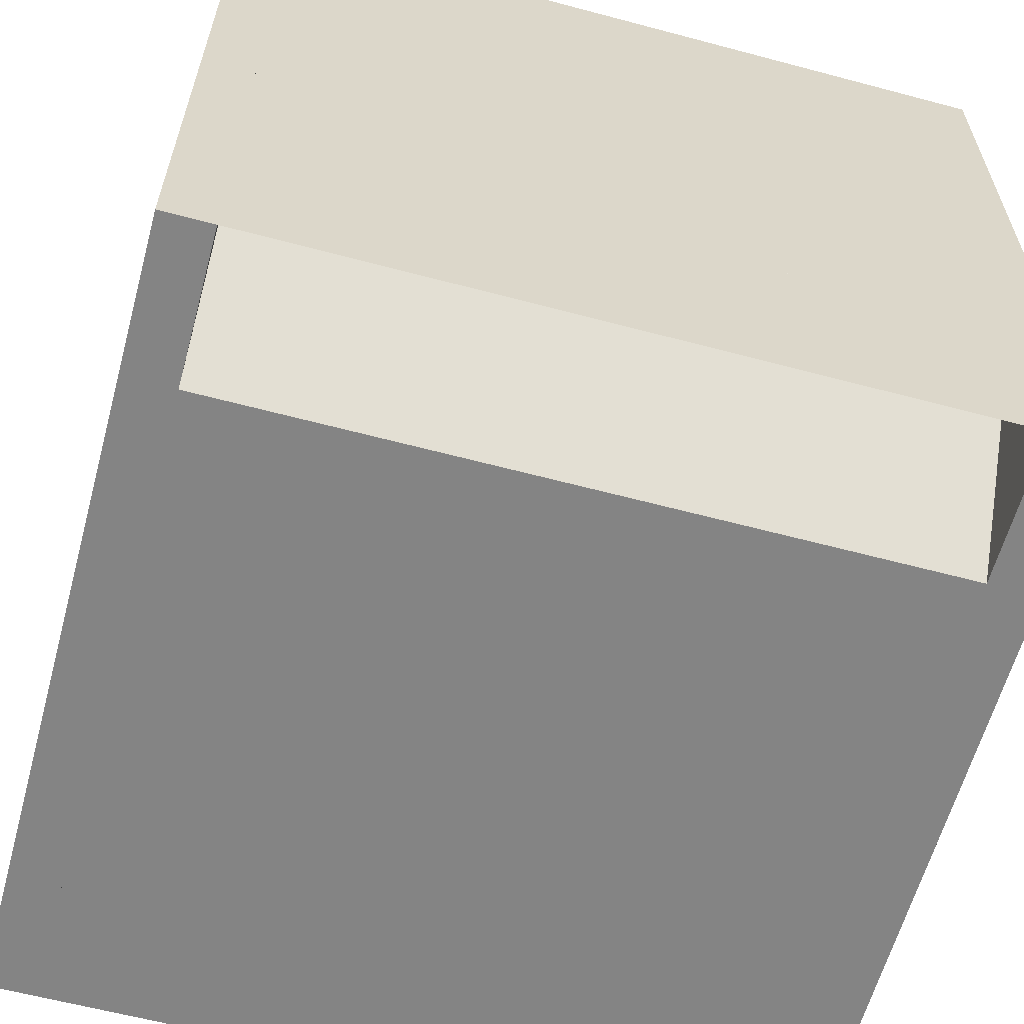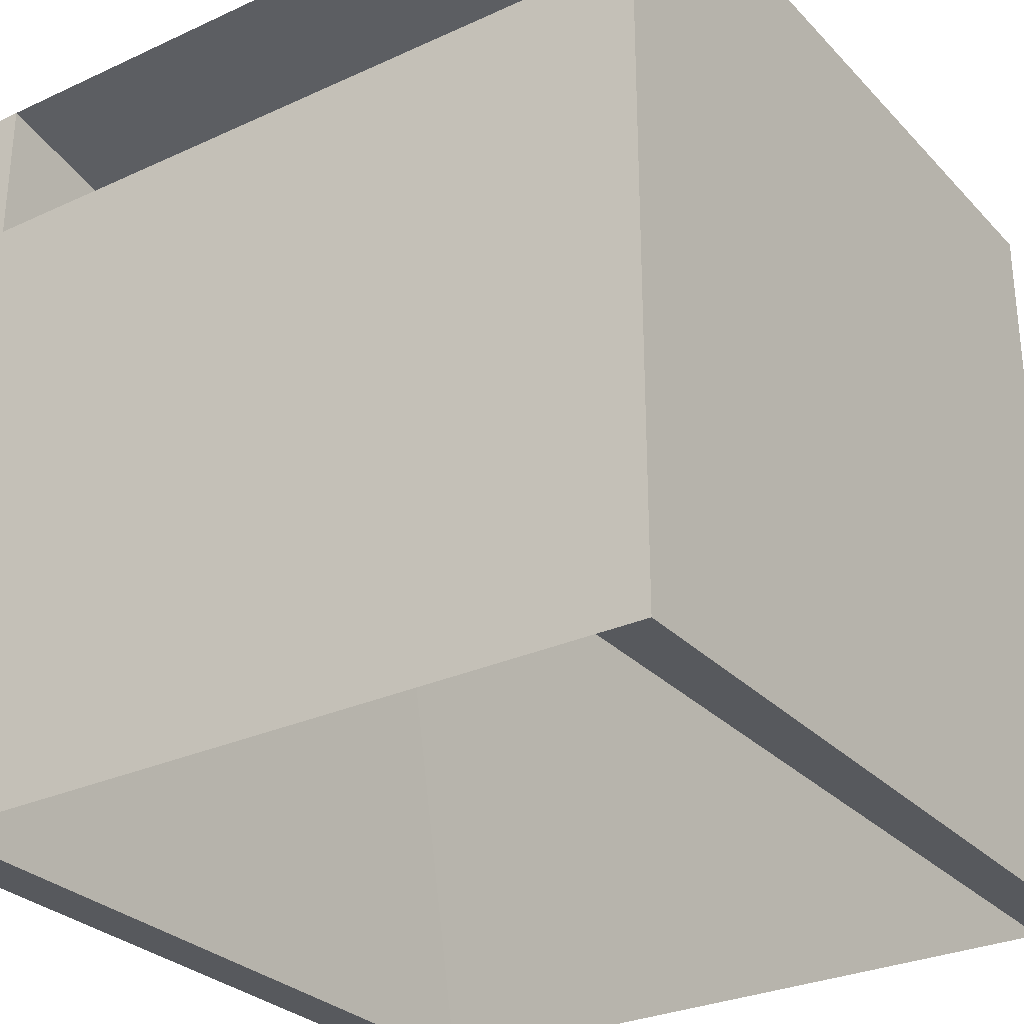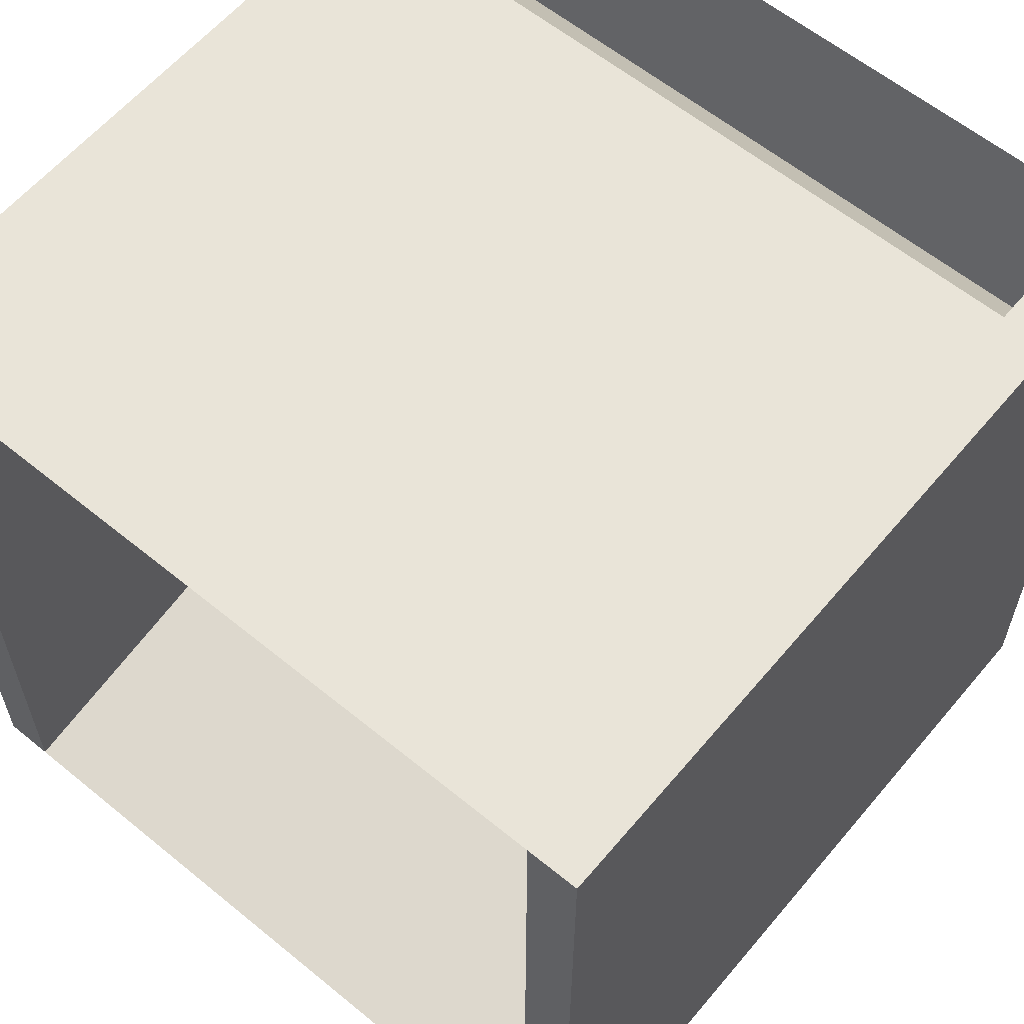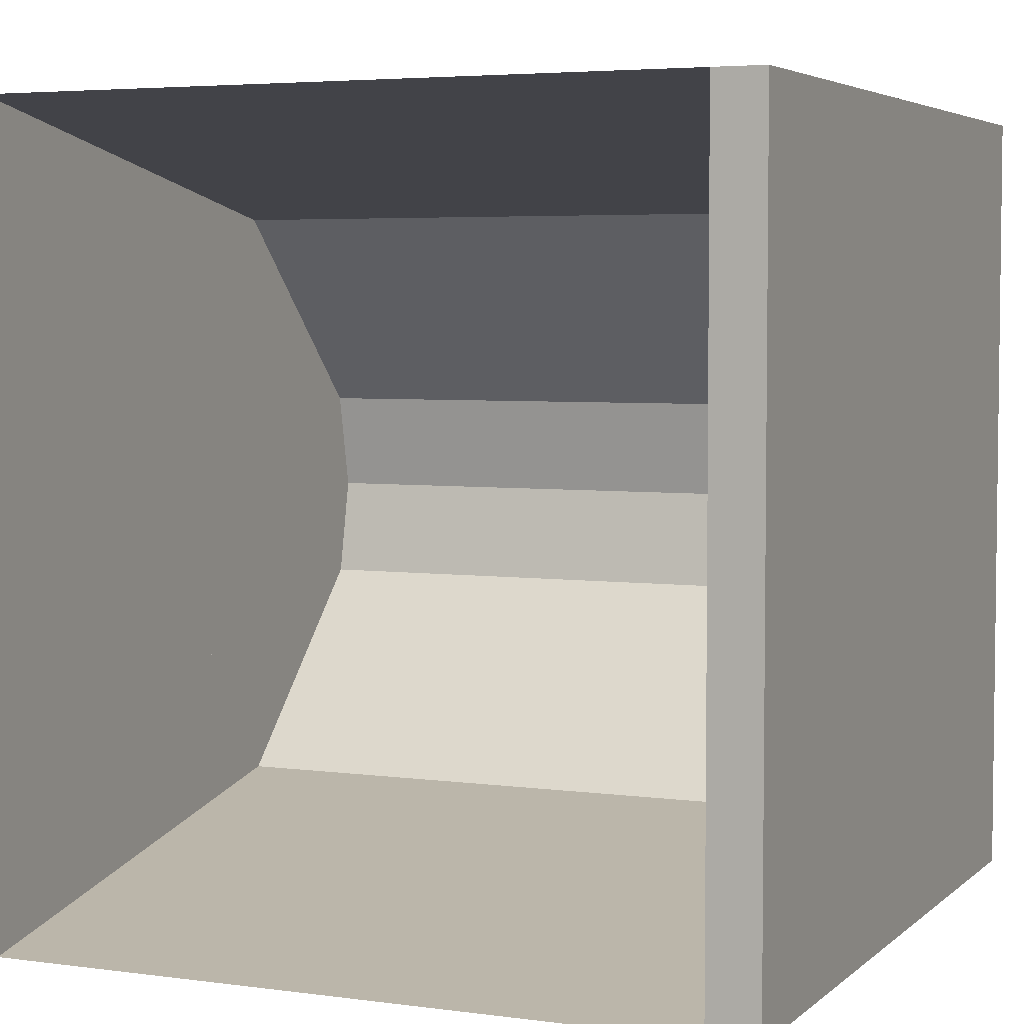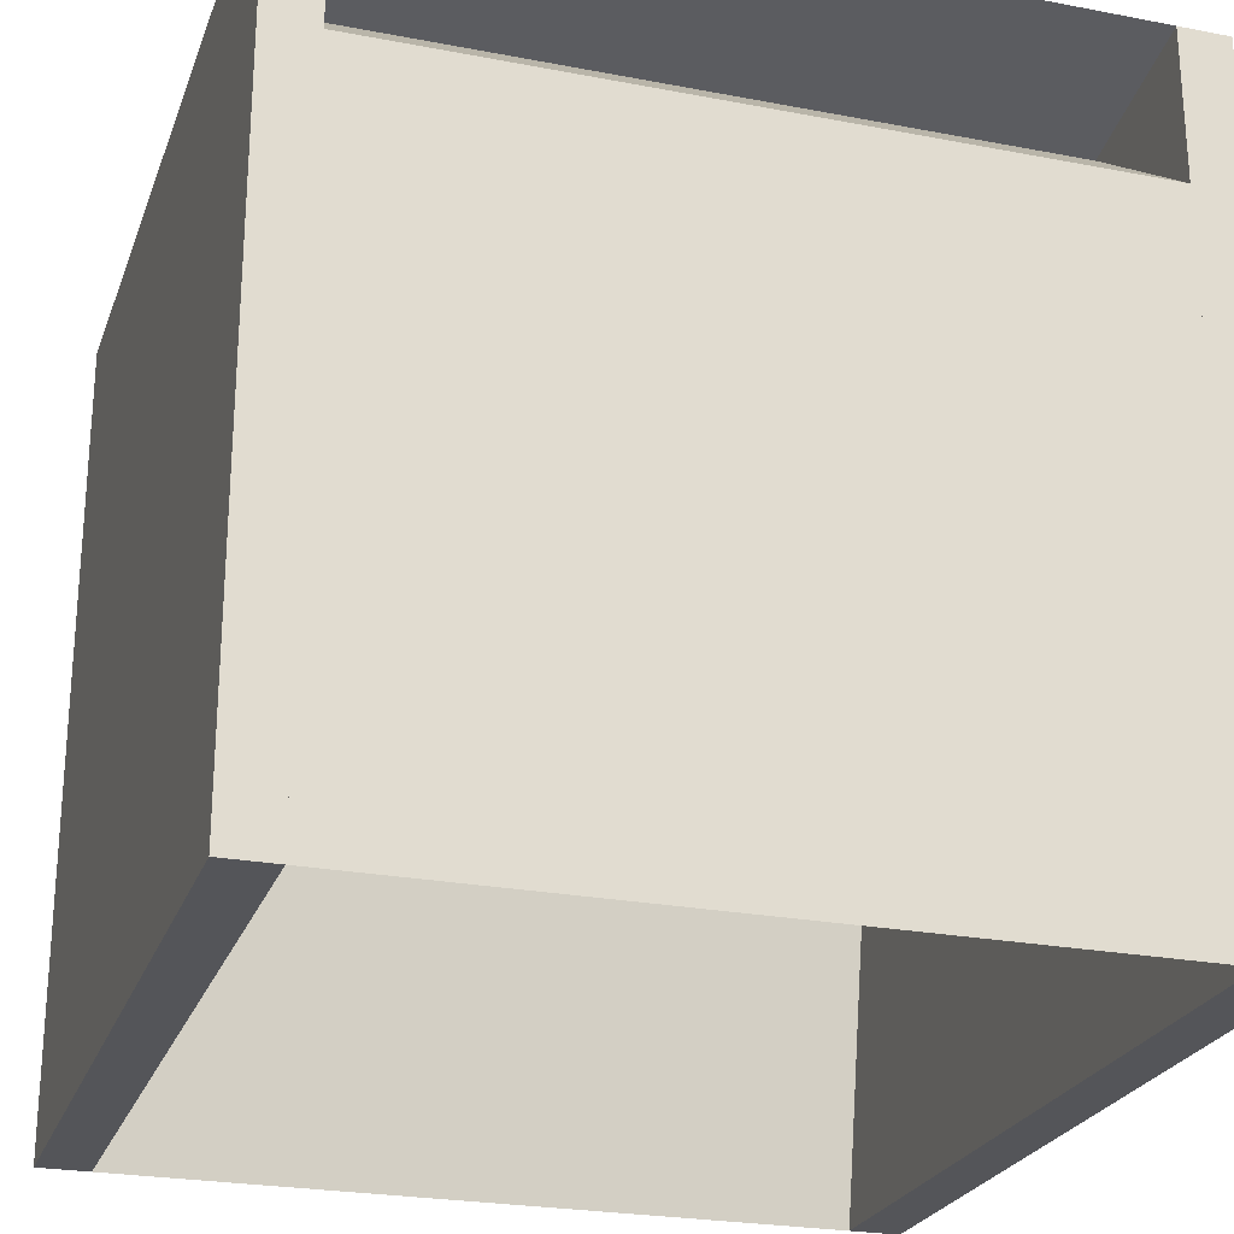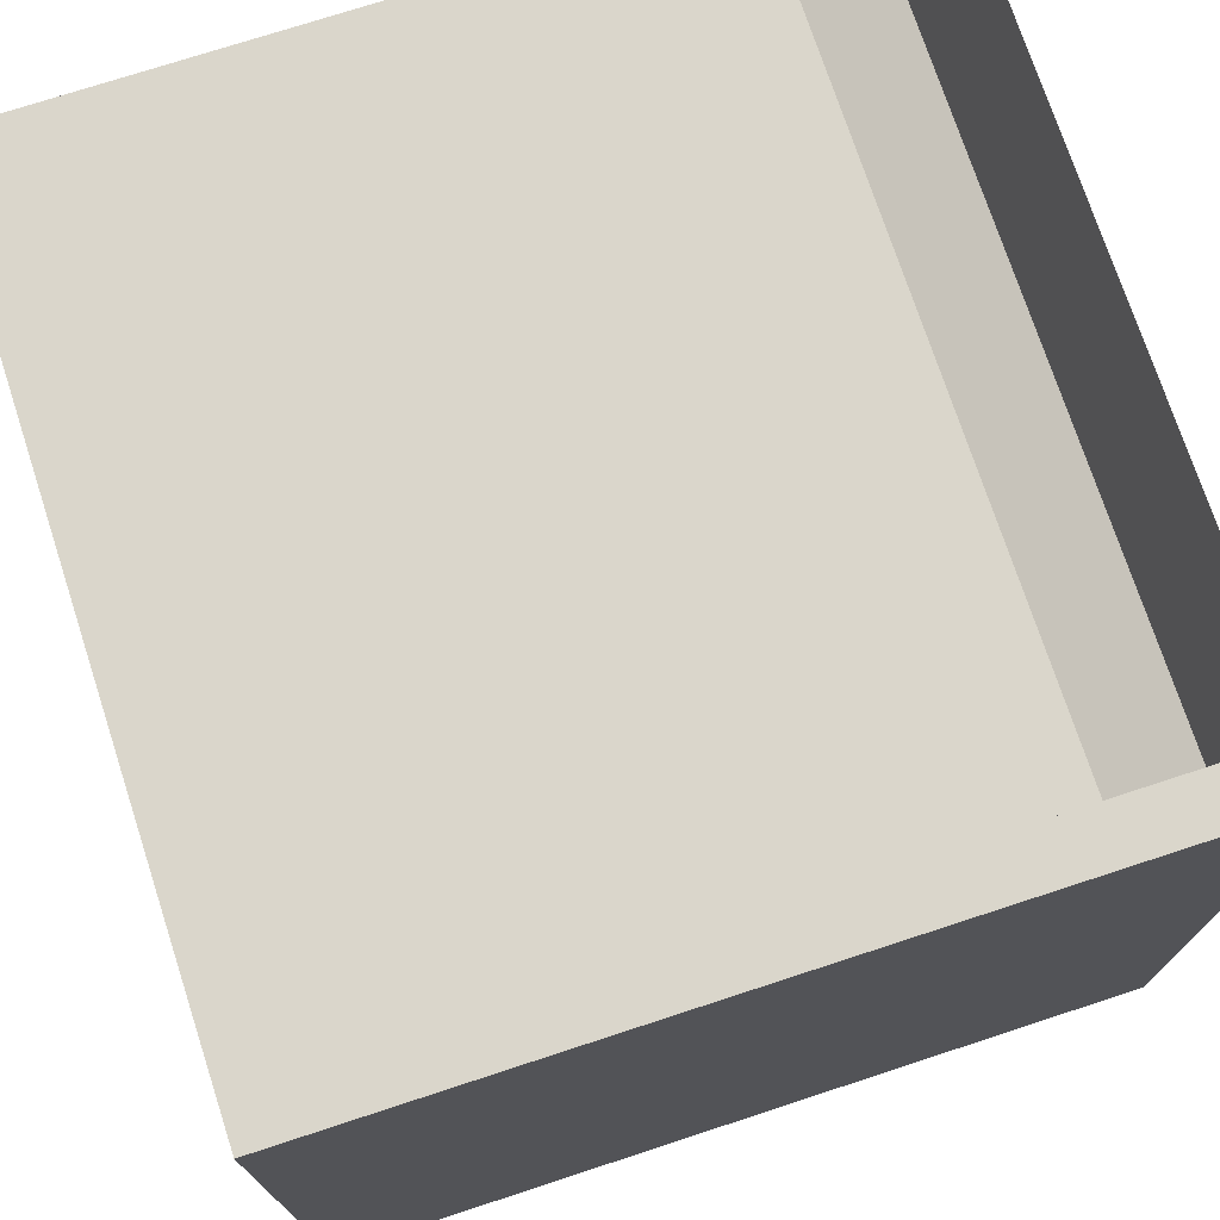
<metadata>
{"format":"obj","ext":"obj","renderer":"f3d","projection":"perspective","resolution":1024,"background":"white","views":[{"elev":-61.3,"azim":-15.2,"up":"+Y"},{"elev":-29.1,"azim":34.3,"up":"+Z"},{"elev":60.3,"azim":-140.1,"up":"+Y"},{"elev":4.5,"azim":-156.3,"up":"+Y"},{"elev":-24.7,"azim":-17.4,"up":"+Z"},{"elev":73.9,"azim":-108.1,"up":"+Y"}]}
</metadata>
<code>
o bottom
v -0.5 -0.5 0.5
v -0.5 0.5 0.5
v -0.5 -0.5 -0.5
v -0.4375 -0.5 0.5
v -0.4375 0.5 0.5
v -0.4375 -0.5 -0.5
v 0.4375 -0.5 0.5
v 0.4375 0.5 0.5
v 0.4375 -0.5 -0.5
v 0.5 -0.5 0.5
v 0.5 0.5 0.5
v 0.5 -0.5 -0.5
v -0.5 -0.5 0
v -0.5 0.5 0
v -0.4375 -0.5 0
v -0.4375 0.5 0
v 0.4375 -0.5 0
v 0.4375 0.5 0
v 0.5 -0.5 0
v 0.5 0.5 0
v -0.5 0 0.5
v -0.5 0 -0.5
v -0.4375 0 -0.5
v -0.4375 0 0.5
v -0.4375 0 0
v -0.5 0 0
v 0.4375 0 0.5
v 0.4375 0 -0.5
v 0.5 0 -0.5
v 0.5 0 0.5
v 0.5 0 0
v 0.4375 0 0
v -0.4375 -0.125 0.375
v 0.4375 -0.125 0.375
v -0.4375 0.5 0.5
v 0.4375 0.5 0.5
v -0.4375 -0.375 0.125
v 0.4375 -0.375 0.125
v -0.4375 -0.5 -0.5
v 0.4375 -0.5 -0.5
v -0.4375 -0.25 0.5
v 0.4375 -0.25 0.5
v -0.4375 -0.5 0.3125
v 0.4375 -0.5 0.3125
f 31 29 28 32
f 25 23 22 26
f 25 16 5 24
f 24 5 2 21
f 13 15 4 1
f 16 14 2 5
f 31 20 11 30
f 30 11 8 27
f 17 19 10 7
f 20 18 8 11
f 31 32 18 20
f 3 6 15 13
f 14 16 25 26
f 21 2 14 26
f 9 12 19 17
f 27 8 18 32
f 1 21 26 13
f 6 23 25 15
f 4 24 21 1
f 15 25 24 4
f 3 22 23 6
f 13 26 22 3
f 7 27 32 17
f 12 29 31 19
f 10 30 27 7
f 19 31 30 10
f 9 28 29 12
f 17 32 28 9
f 33 34 36 35
f 37 38 40 39
f 35 36 42 41
f 39 40 44 43
f 33 37 38 34
f 41 42 44 43
o top
v 0.5 0.5 0.5
v 0.5 -0.5 0.5
v 0.5 0.5 -0.5
v 0.4375 0.5 0.5
v 0.4375 -0.5 0.5
v 0.4375 0.5 -0.5
v -0.4375 0.5 0.5
v -0.4375 -0.5 0.5
v -0.4375 0.5 -0.5
v -0.5 0.5 0.5
v -0.5 -0.5 0.5
v -0.5 0.5 -0.5
v 0.5 0.5 0
v 0.5 -0.5 -0
v 0.4375 0.5 0
v 0.4375 -0.5 -0
v -0.4375 0.5 0
v -0.4375 -0.5 -0
v -0.5 0.5 0
v -0.5 -0.5 -0
v 0.5 -0 0.5
v 0.5 0 -0.5
v 0.4375 0 -0.5
v 0.4375 -0 0.5
v 0.4375 0 -0
v 0.5 0 -0
v -0.4375 -0 0.5
v -0.4375 0 -0.5
v -0.5 0 -0.5
v -0.5 -0 0.5
v -0.5 -0 0
v -0.4375 -0 0
v 0.4375 0.125 0.375
v -0.4375 0.125 0.375
v 0.4375 -0.5 0.5
v -0.4375 -0.5 0.5
v 0.4375 0.375 0.125
v -0.4375 0.375 0.125
v 0.4375 0.5 -0.5
v -0.4375 0.5 -0.5
v 0.4375 0.25 0.5
v -0.4375 0.25 0.5
v 0.4375 0.5 0.3125
v -0.4375 0.5 0.3125
f 75 73 72 76
f 69 67 66 70
f 69 60 49 68
f 68 49 46 65
f 57 59 48 45
f 60 58 46 49
f 75 64 55 74
f 74 55 52 71
f 61 63 54 51
f 64 62 52 55
f 75 76 62 64
f 47 50 59 57
f 58 60 69 70
f 65 46 58 70
f 53 56 63 61
f 71 52 62 76
f 45 65 70 57
f 50 67 69 59
f 48 68 65 45
f 59 69 68 48
f 47 66 67 50
f 57 70 66 47
f 51 71 76 61
f 56 73 75 63
f 54 74 71 51
f 63 75 74 54
f 53 72 73 56
f 61 76 72 53
f 77 78 80 79
f 81 82 84 83
f 79 80 86 85
f 83 84 88 87
f 77 81 82 78
f 85 86 88 87

</code>
